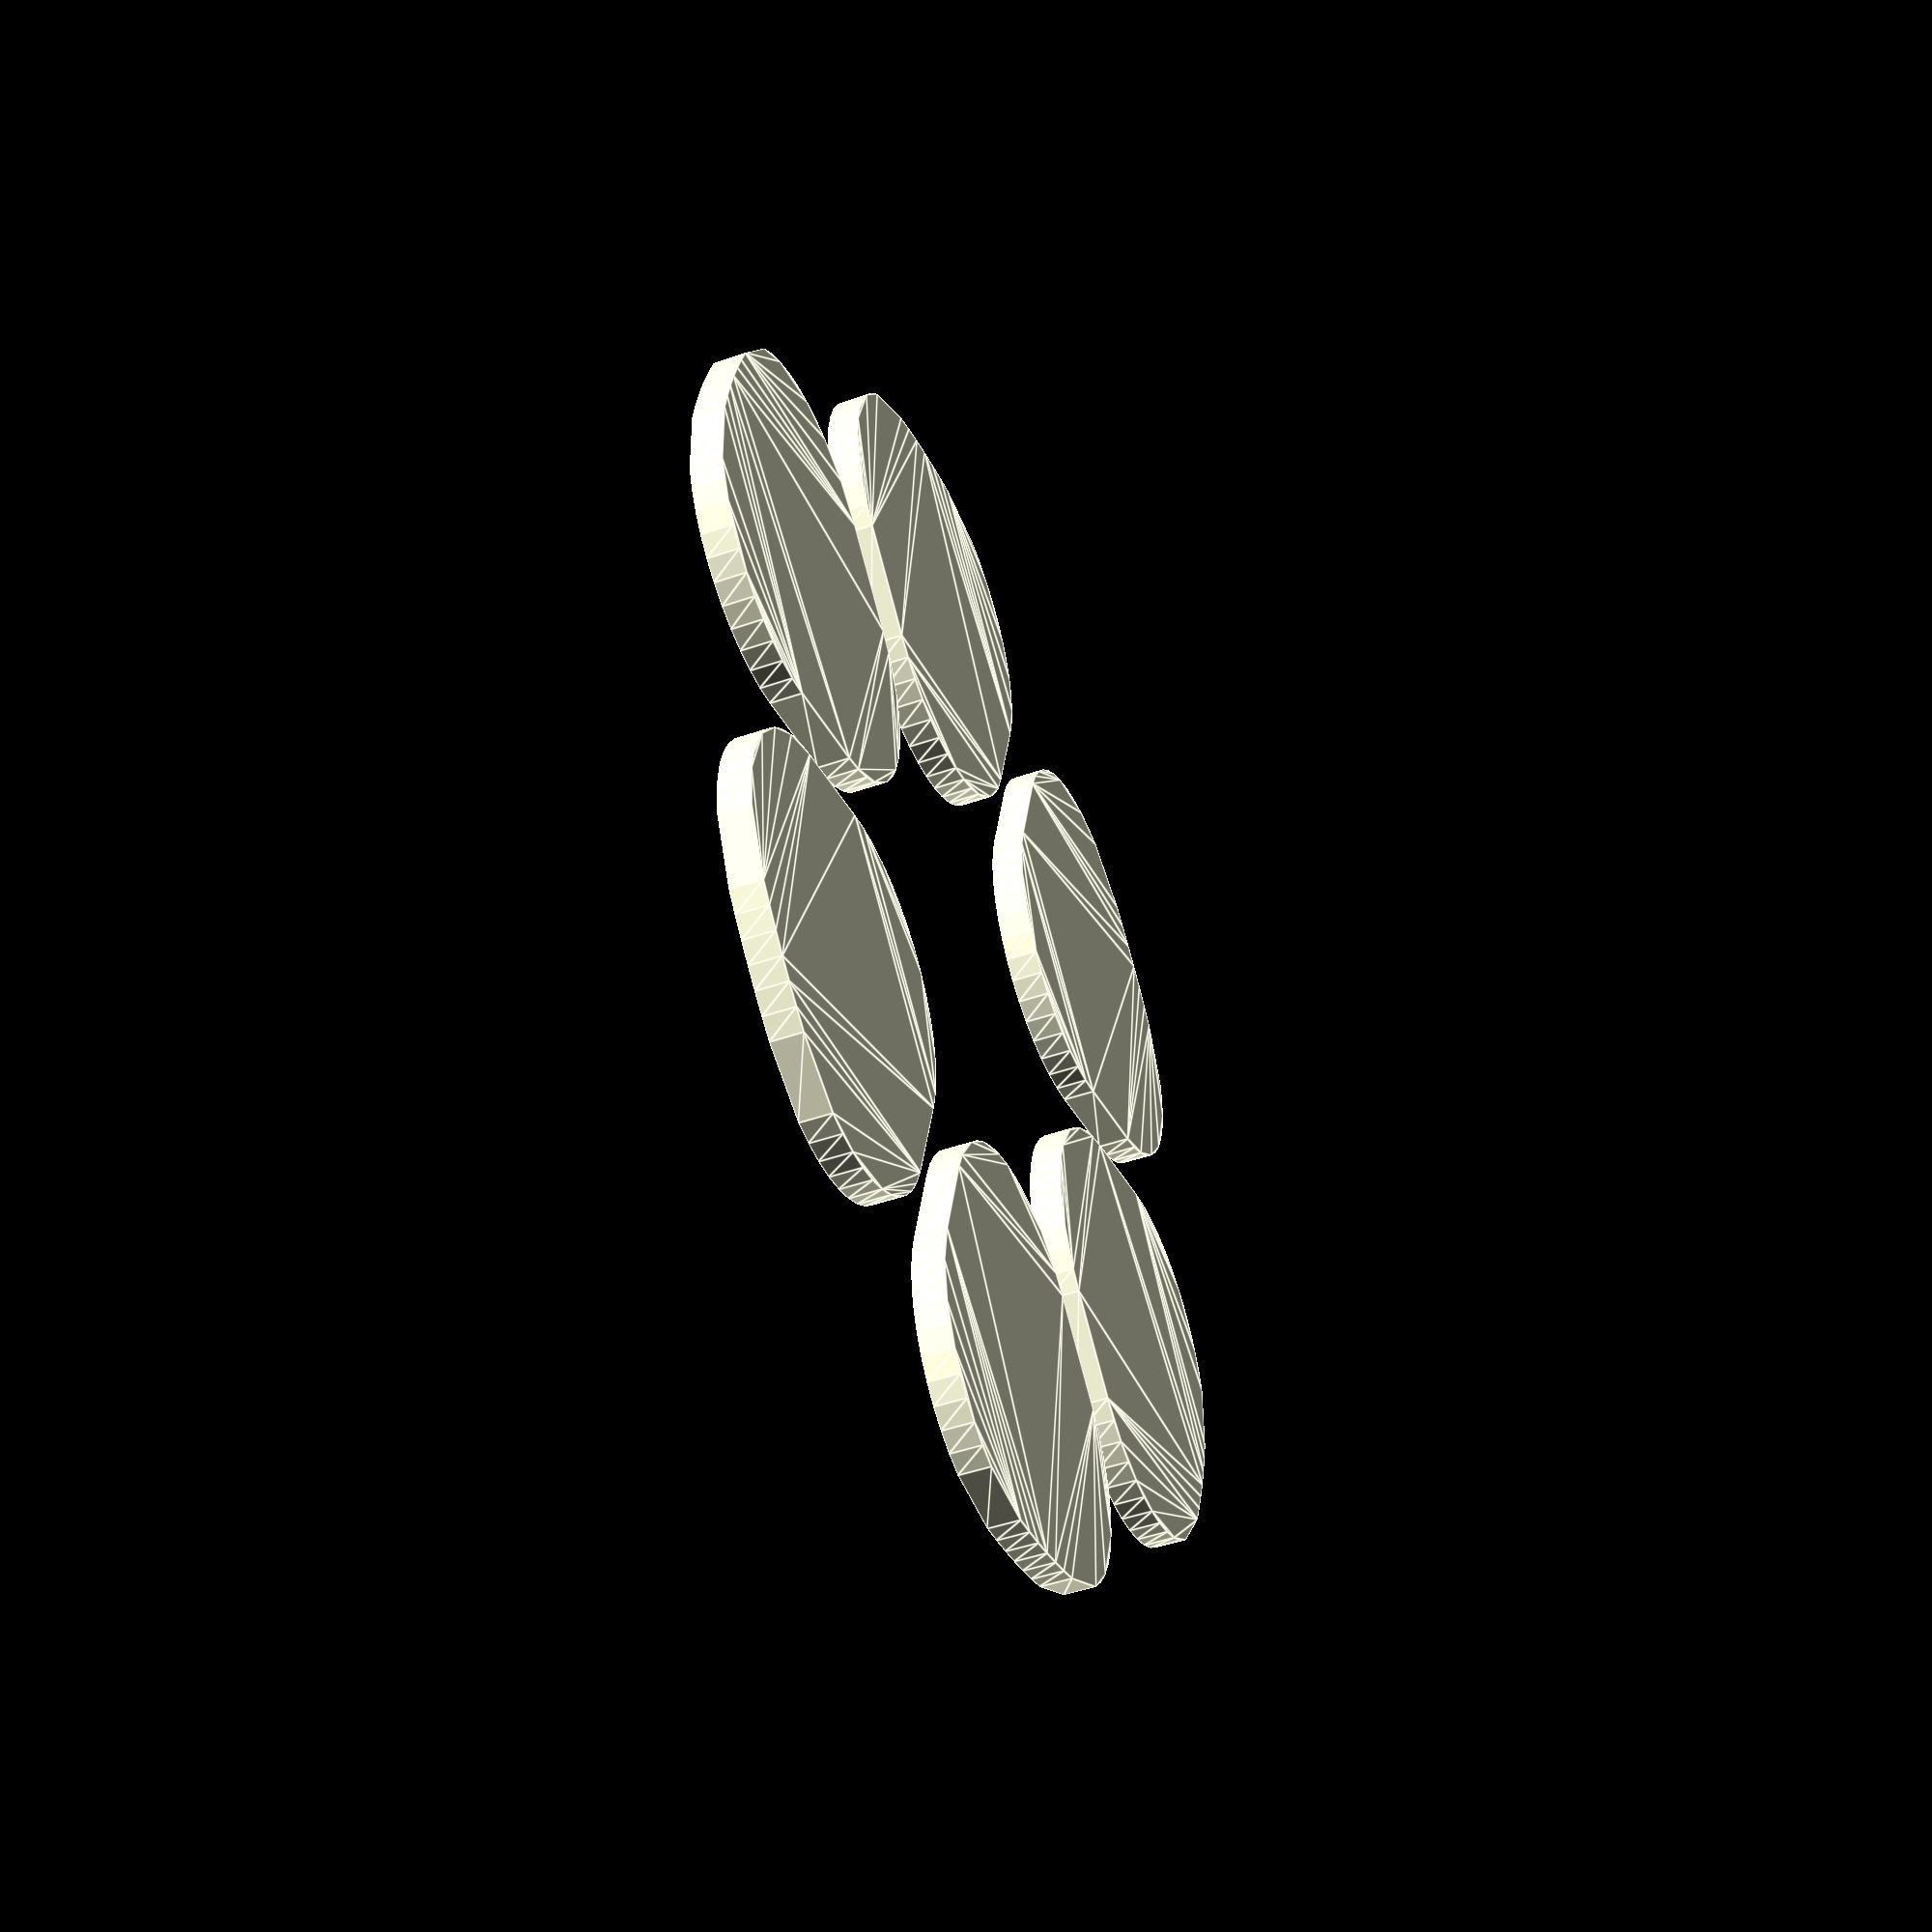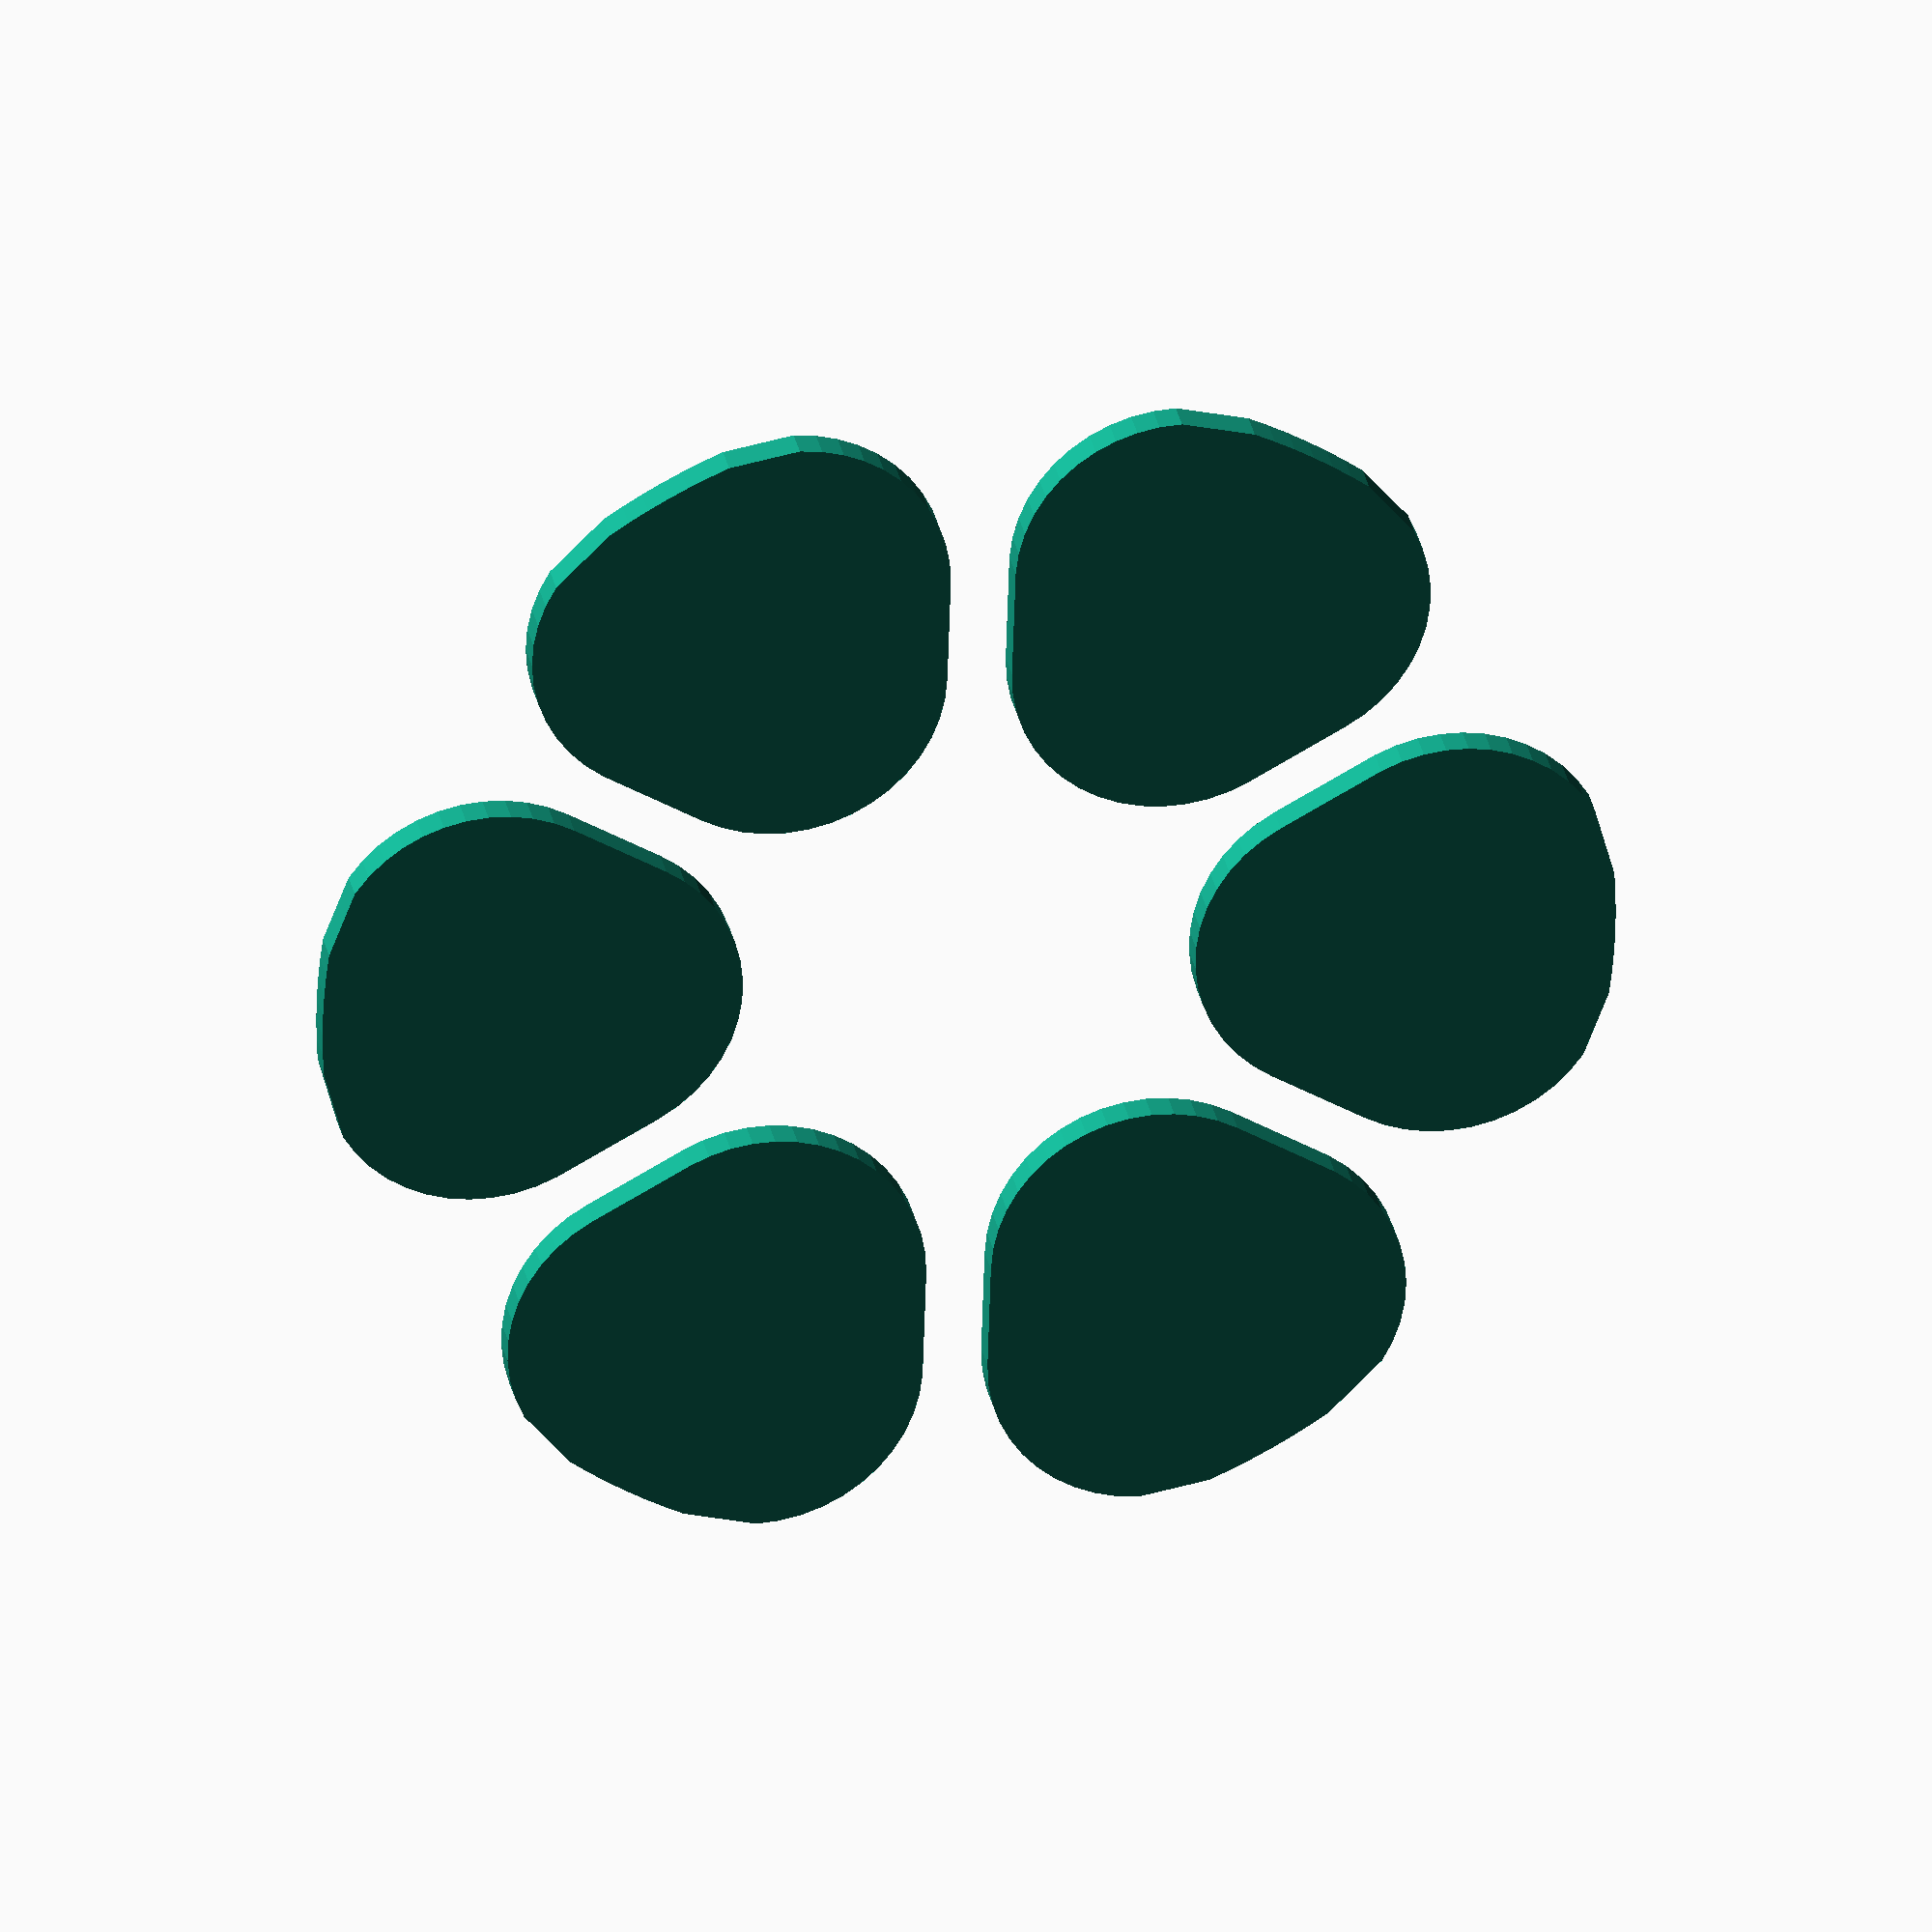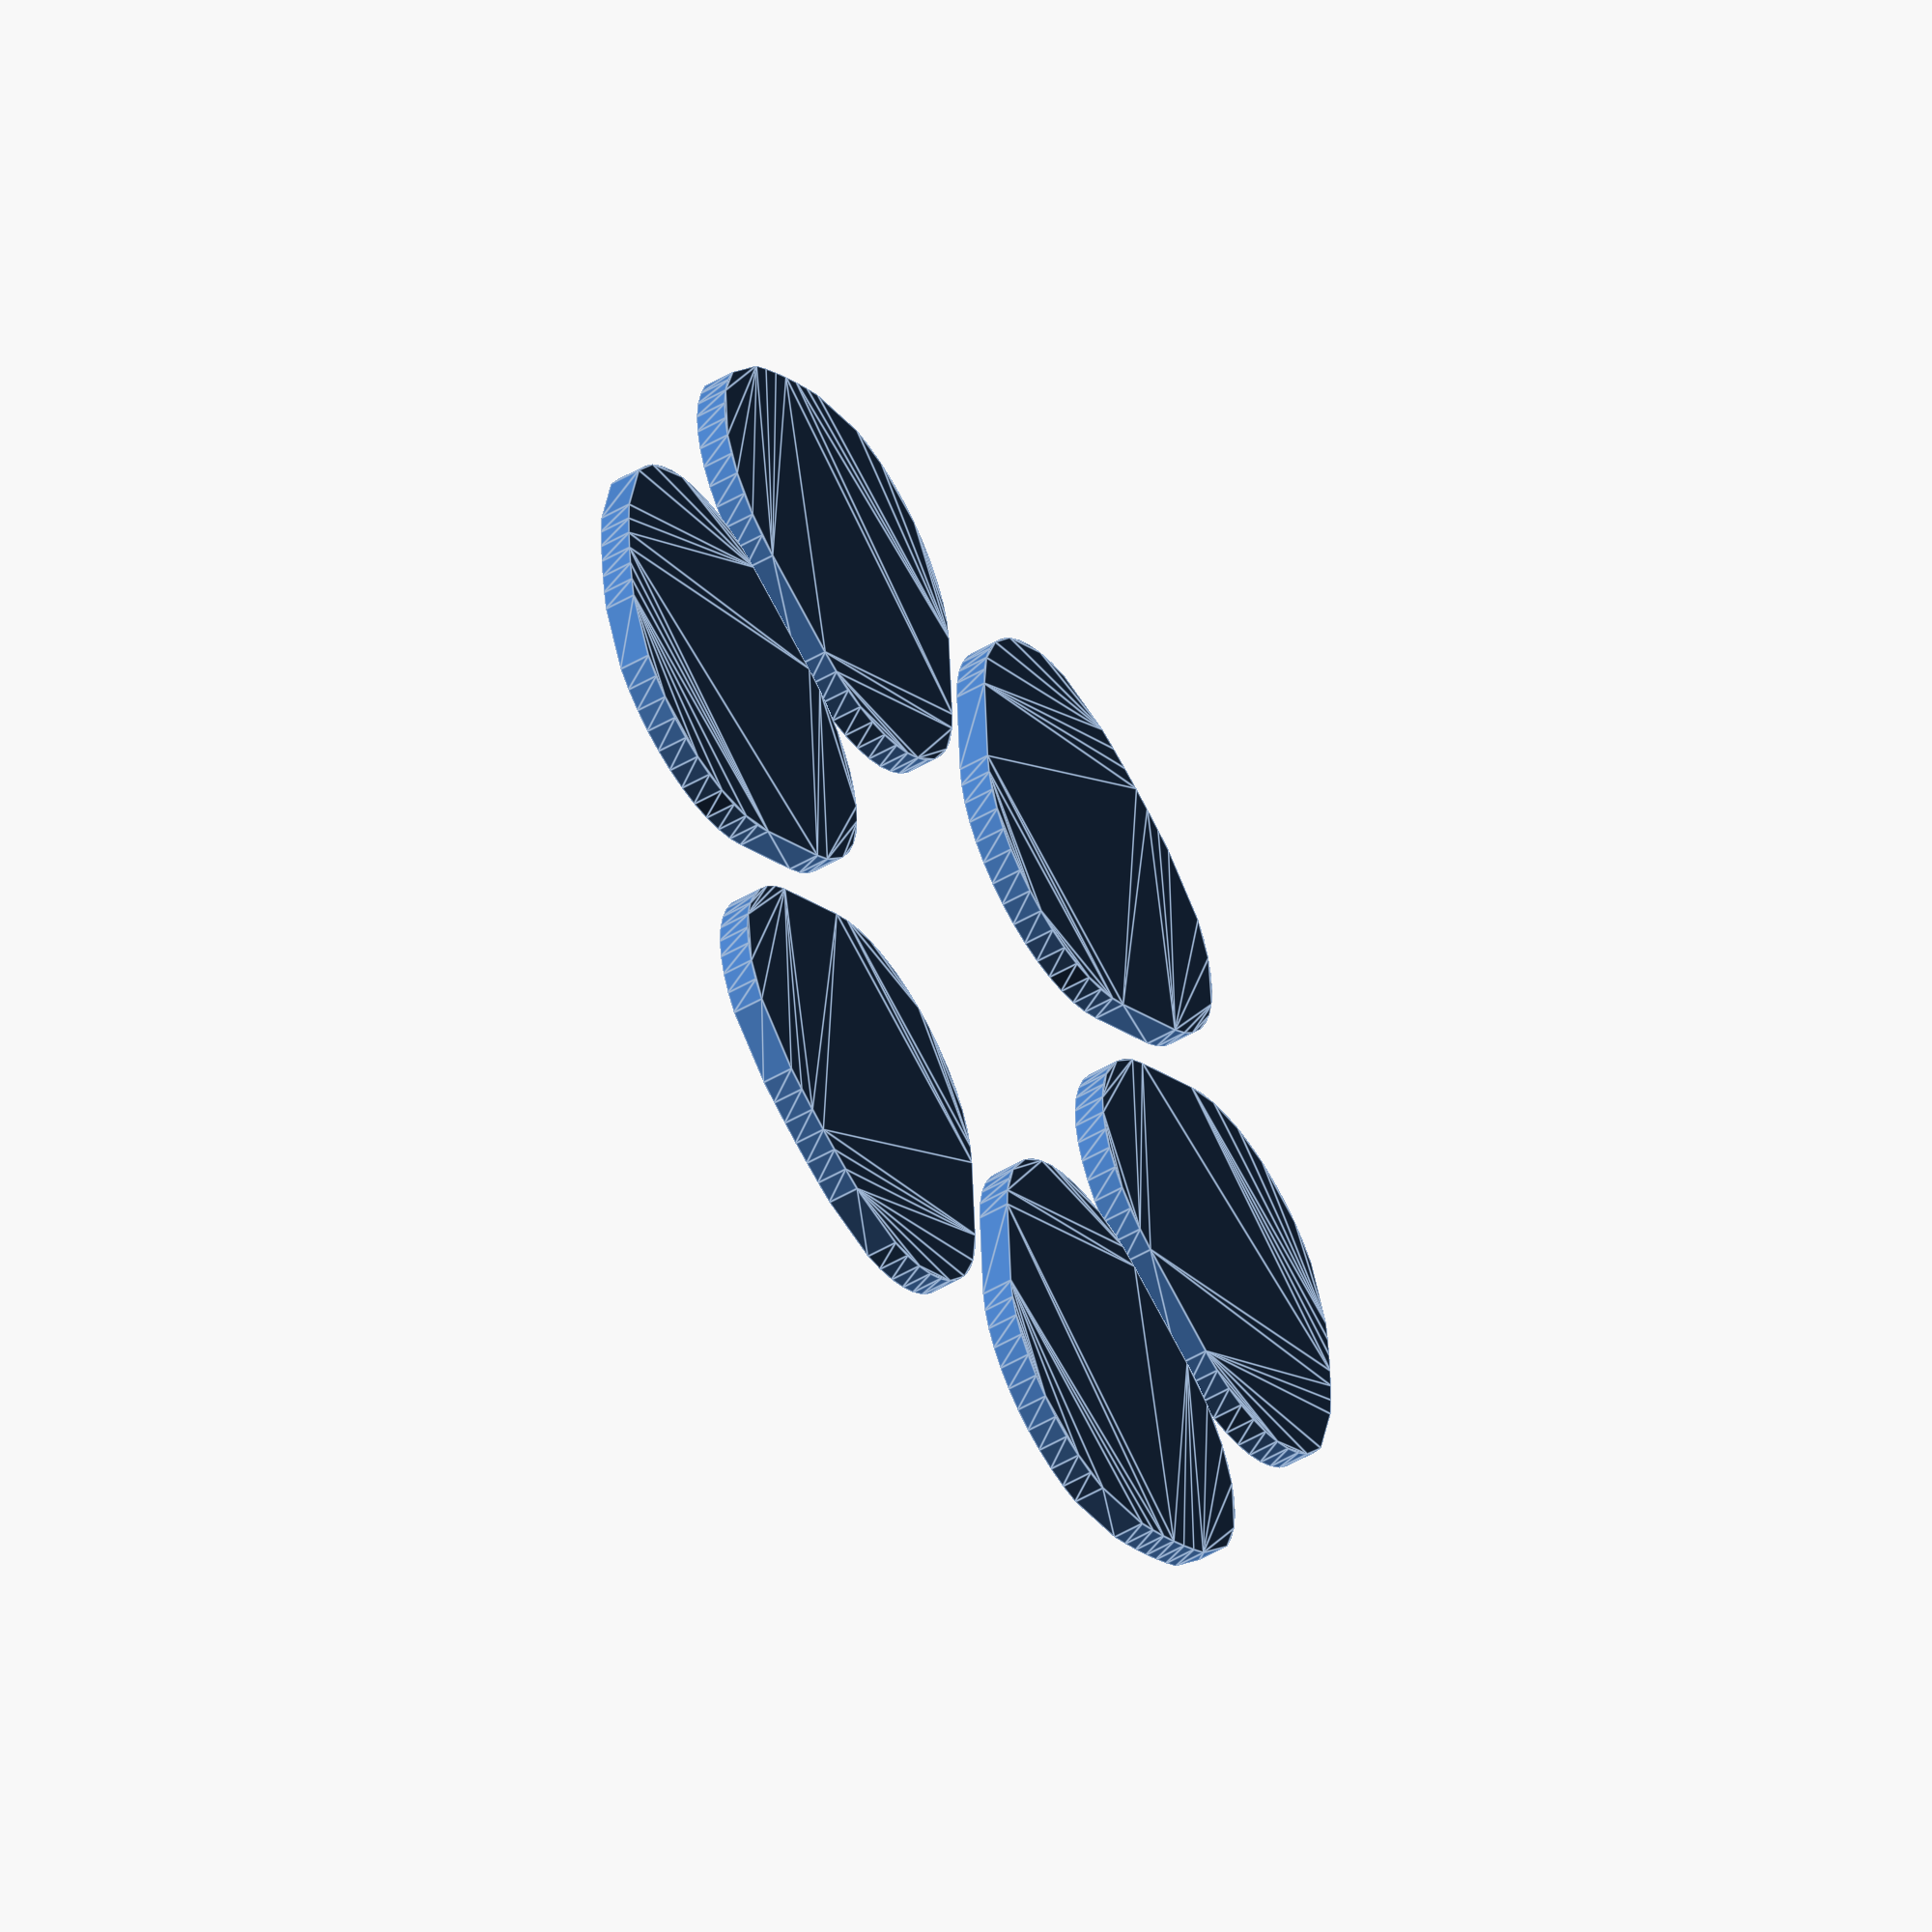
<openscad>
module rounded_60deg_segment( r1 = 20, r2 = 5, r3 = 5, cd = 5+2, res = 2 )
{
	// r1 = outside radius
	// r2 = inside radius
	// r3 = radius of corner curve
	// cd = center distance, distance of closest point to circle center
	// res = resolution of ourside circle

	sd = (cd-r2)/2;
	
	// calculate corner center
	// ref: https://mathworld.wolfram.com/Circle-LineIntersection.html
	x1 = 0 + sin(-60) * (sd + r3);
	y1 = 0 + cos(-60) * (sd + r3);
	x2 = sin(30) * r1 + sin(-60) * (sd + r3);
	y2 = cos(30) * r1 + cos(-60) * (sd + r3);
	r = r1 - r3;
	dx = x2 - x1;
	dy = y2 - y1;
	dr = sqrt( dx*dx + dy*dy );
	D = x1*y2 - x2*y1;

	x = (+D * dy + dx * sqrt( r*r * dr*dr - D*D )) / (dr*dr);
	y = (-D * dx + dy * sqrt( r*r * dr*dr - D*D )) / (dr*dr);

	// calculate start angle of outside circle segment
	sa = atan2( x, y );
	
	// calculate corner resolution
	cres = res * r1/r3;

	// calculate inside resolution
	ires = res * r1/r2;

	// inside curve
	pg1 = [ for( a=[120:ires:240] ) [r2*sin(a),cd+r2+r2*cos(a)] ];

	// corner 1
	pg2 = [ for( a=[240:cres:330] ) [-x+r3*sin(a),y+r3*cos(a)] ];

	// outside
	pg3 = [ for( a=[-sa:res:+sa] ) [r1*sin(a),r1*cos(a)] ];

	// corner 2
	pg4 = [ for( a=[ 30:cres:120] ) [+x+r3*sin(a),y+r3*cos(a)] ];

	pg = concat( pg1, pg2, pg3, pg4 );

	polygon( pg );
}


for( a=[0:60:359] ) {
	rotate( [0,0,a] ) 
		linear_extrude( height = 1 ) rounded_60deg_segment();
}

//rounded_60deg_segment();
</openscad>
<views>
elev=46.7 azim=14.6 roll=111.7 proj=p view=edges
elev=149.9 azim=148.2 roll=11.1 proj=o view=solid
elev=51.7 azim=26.9 roll=302.2 proj=o view=edges
</views>
